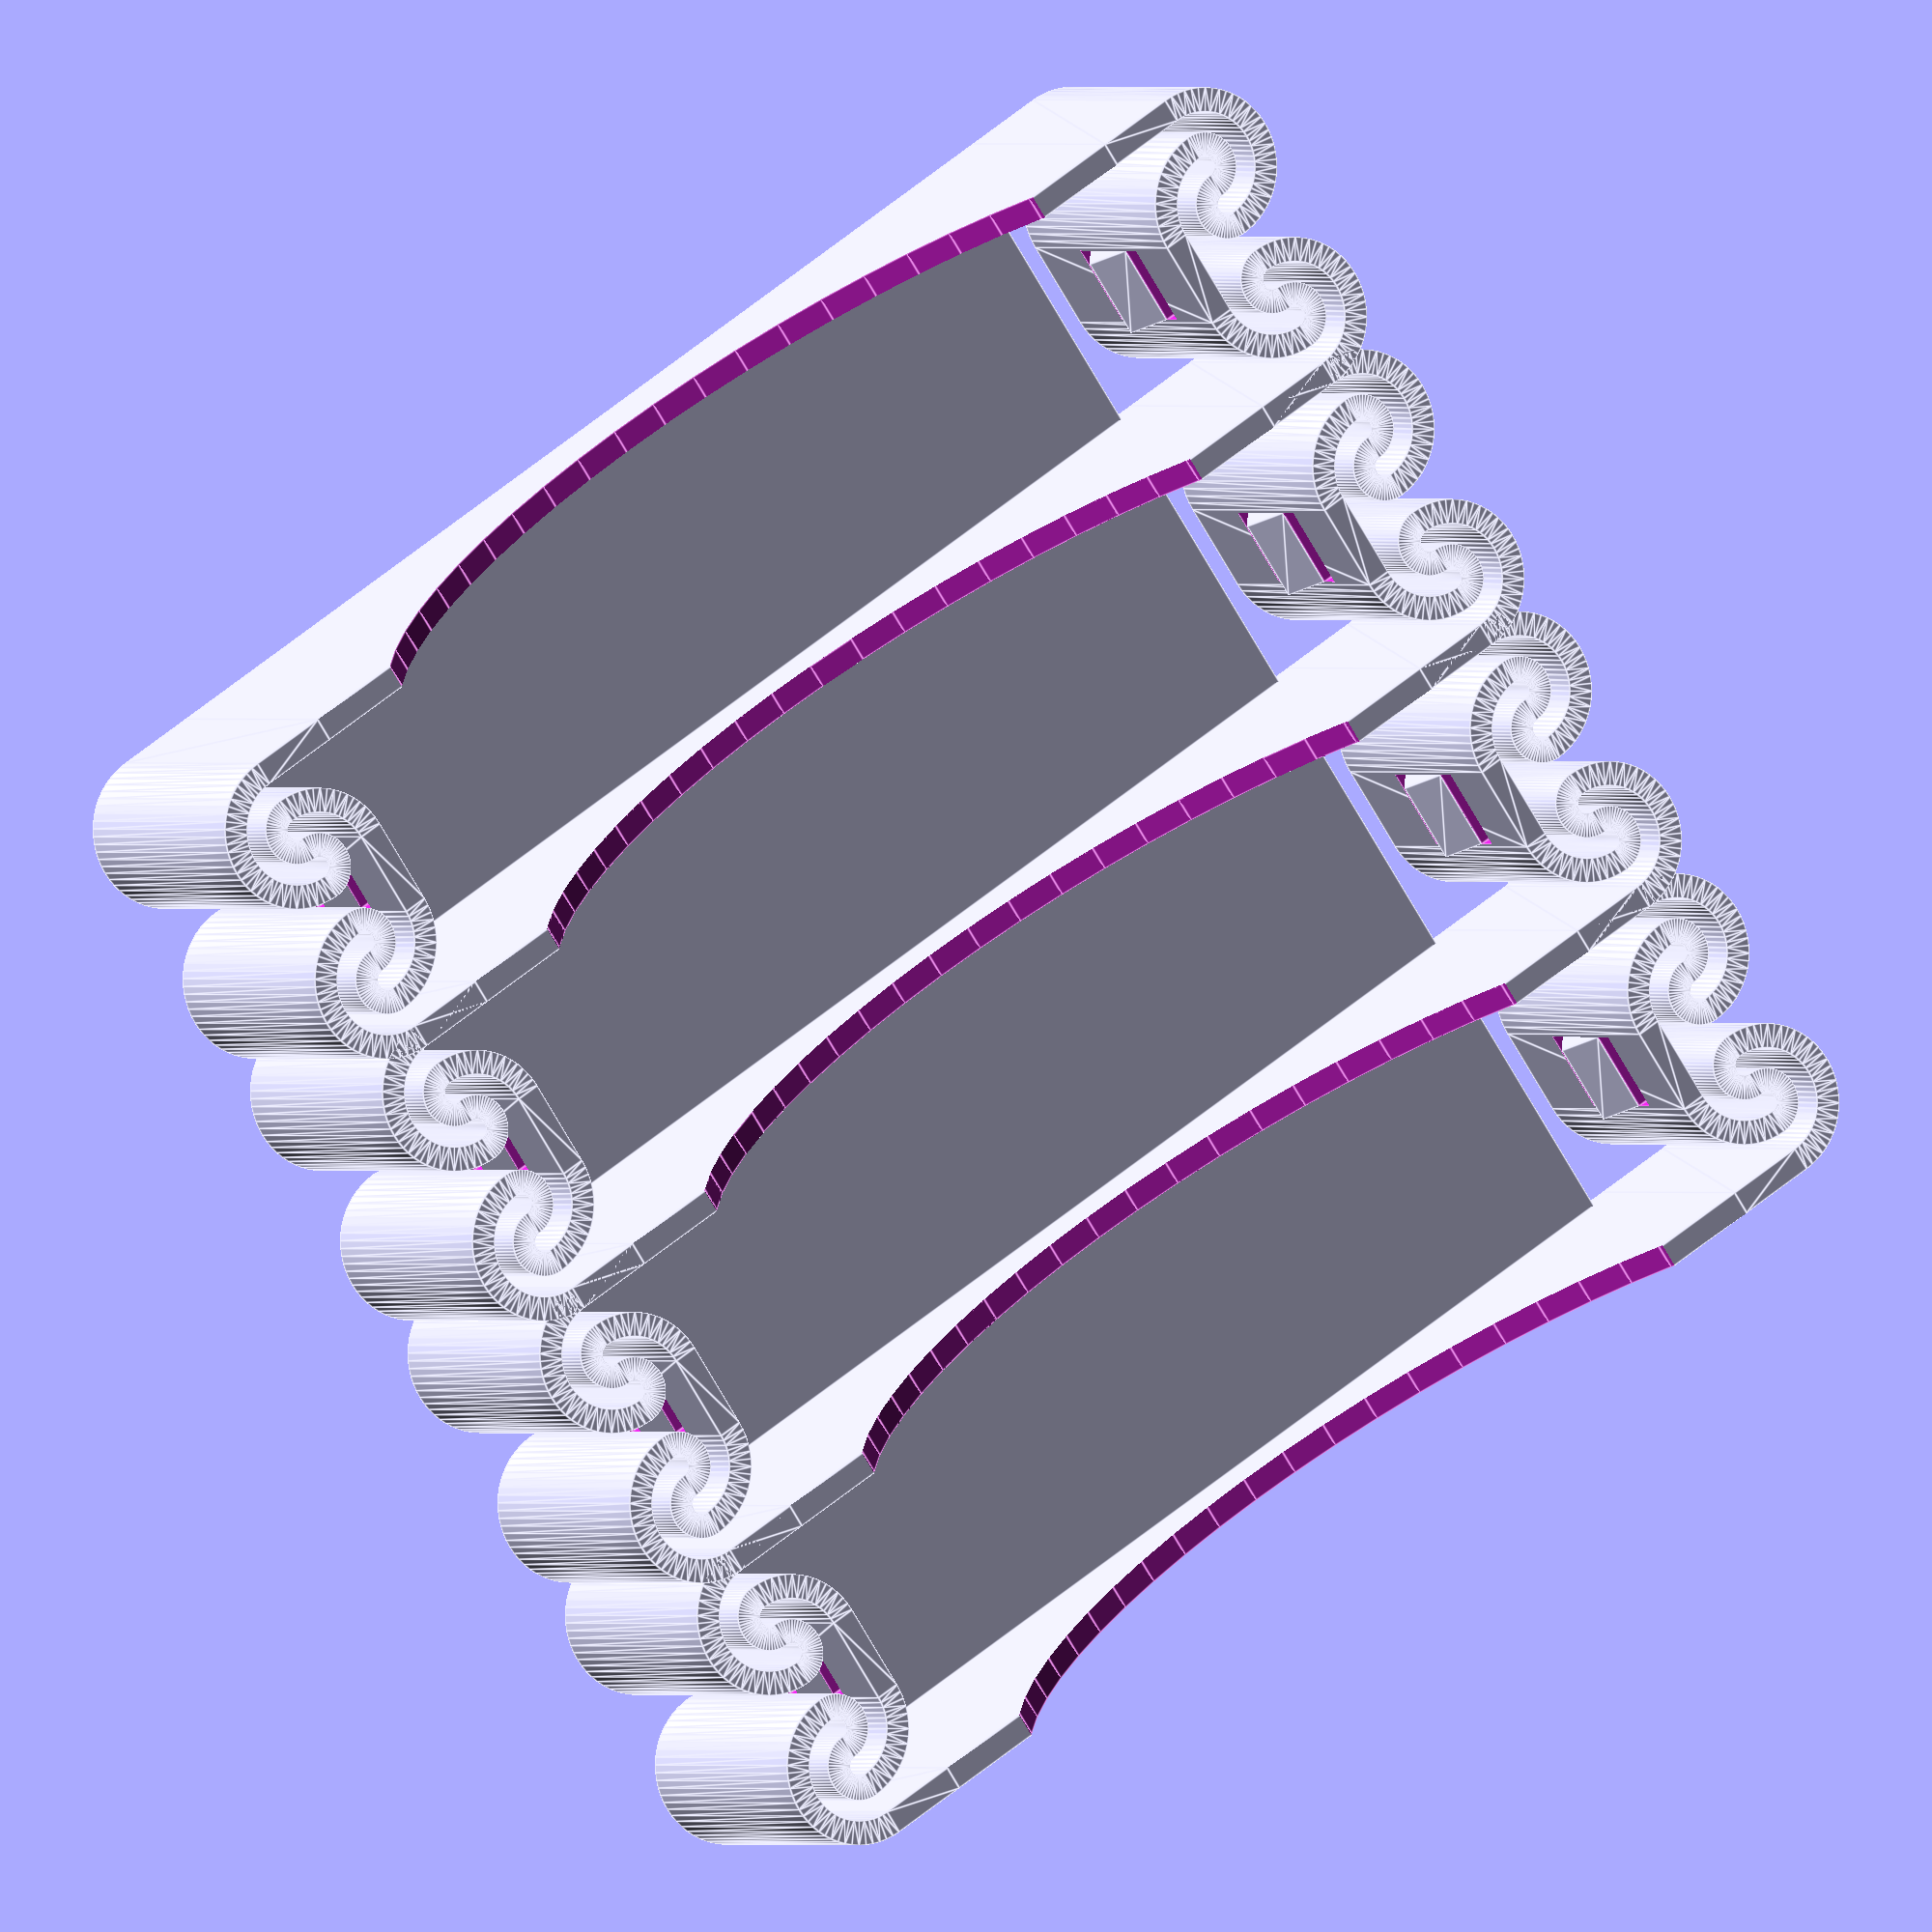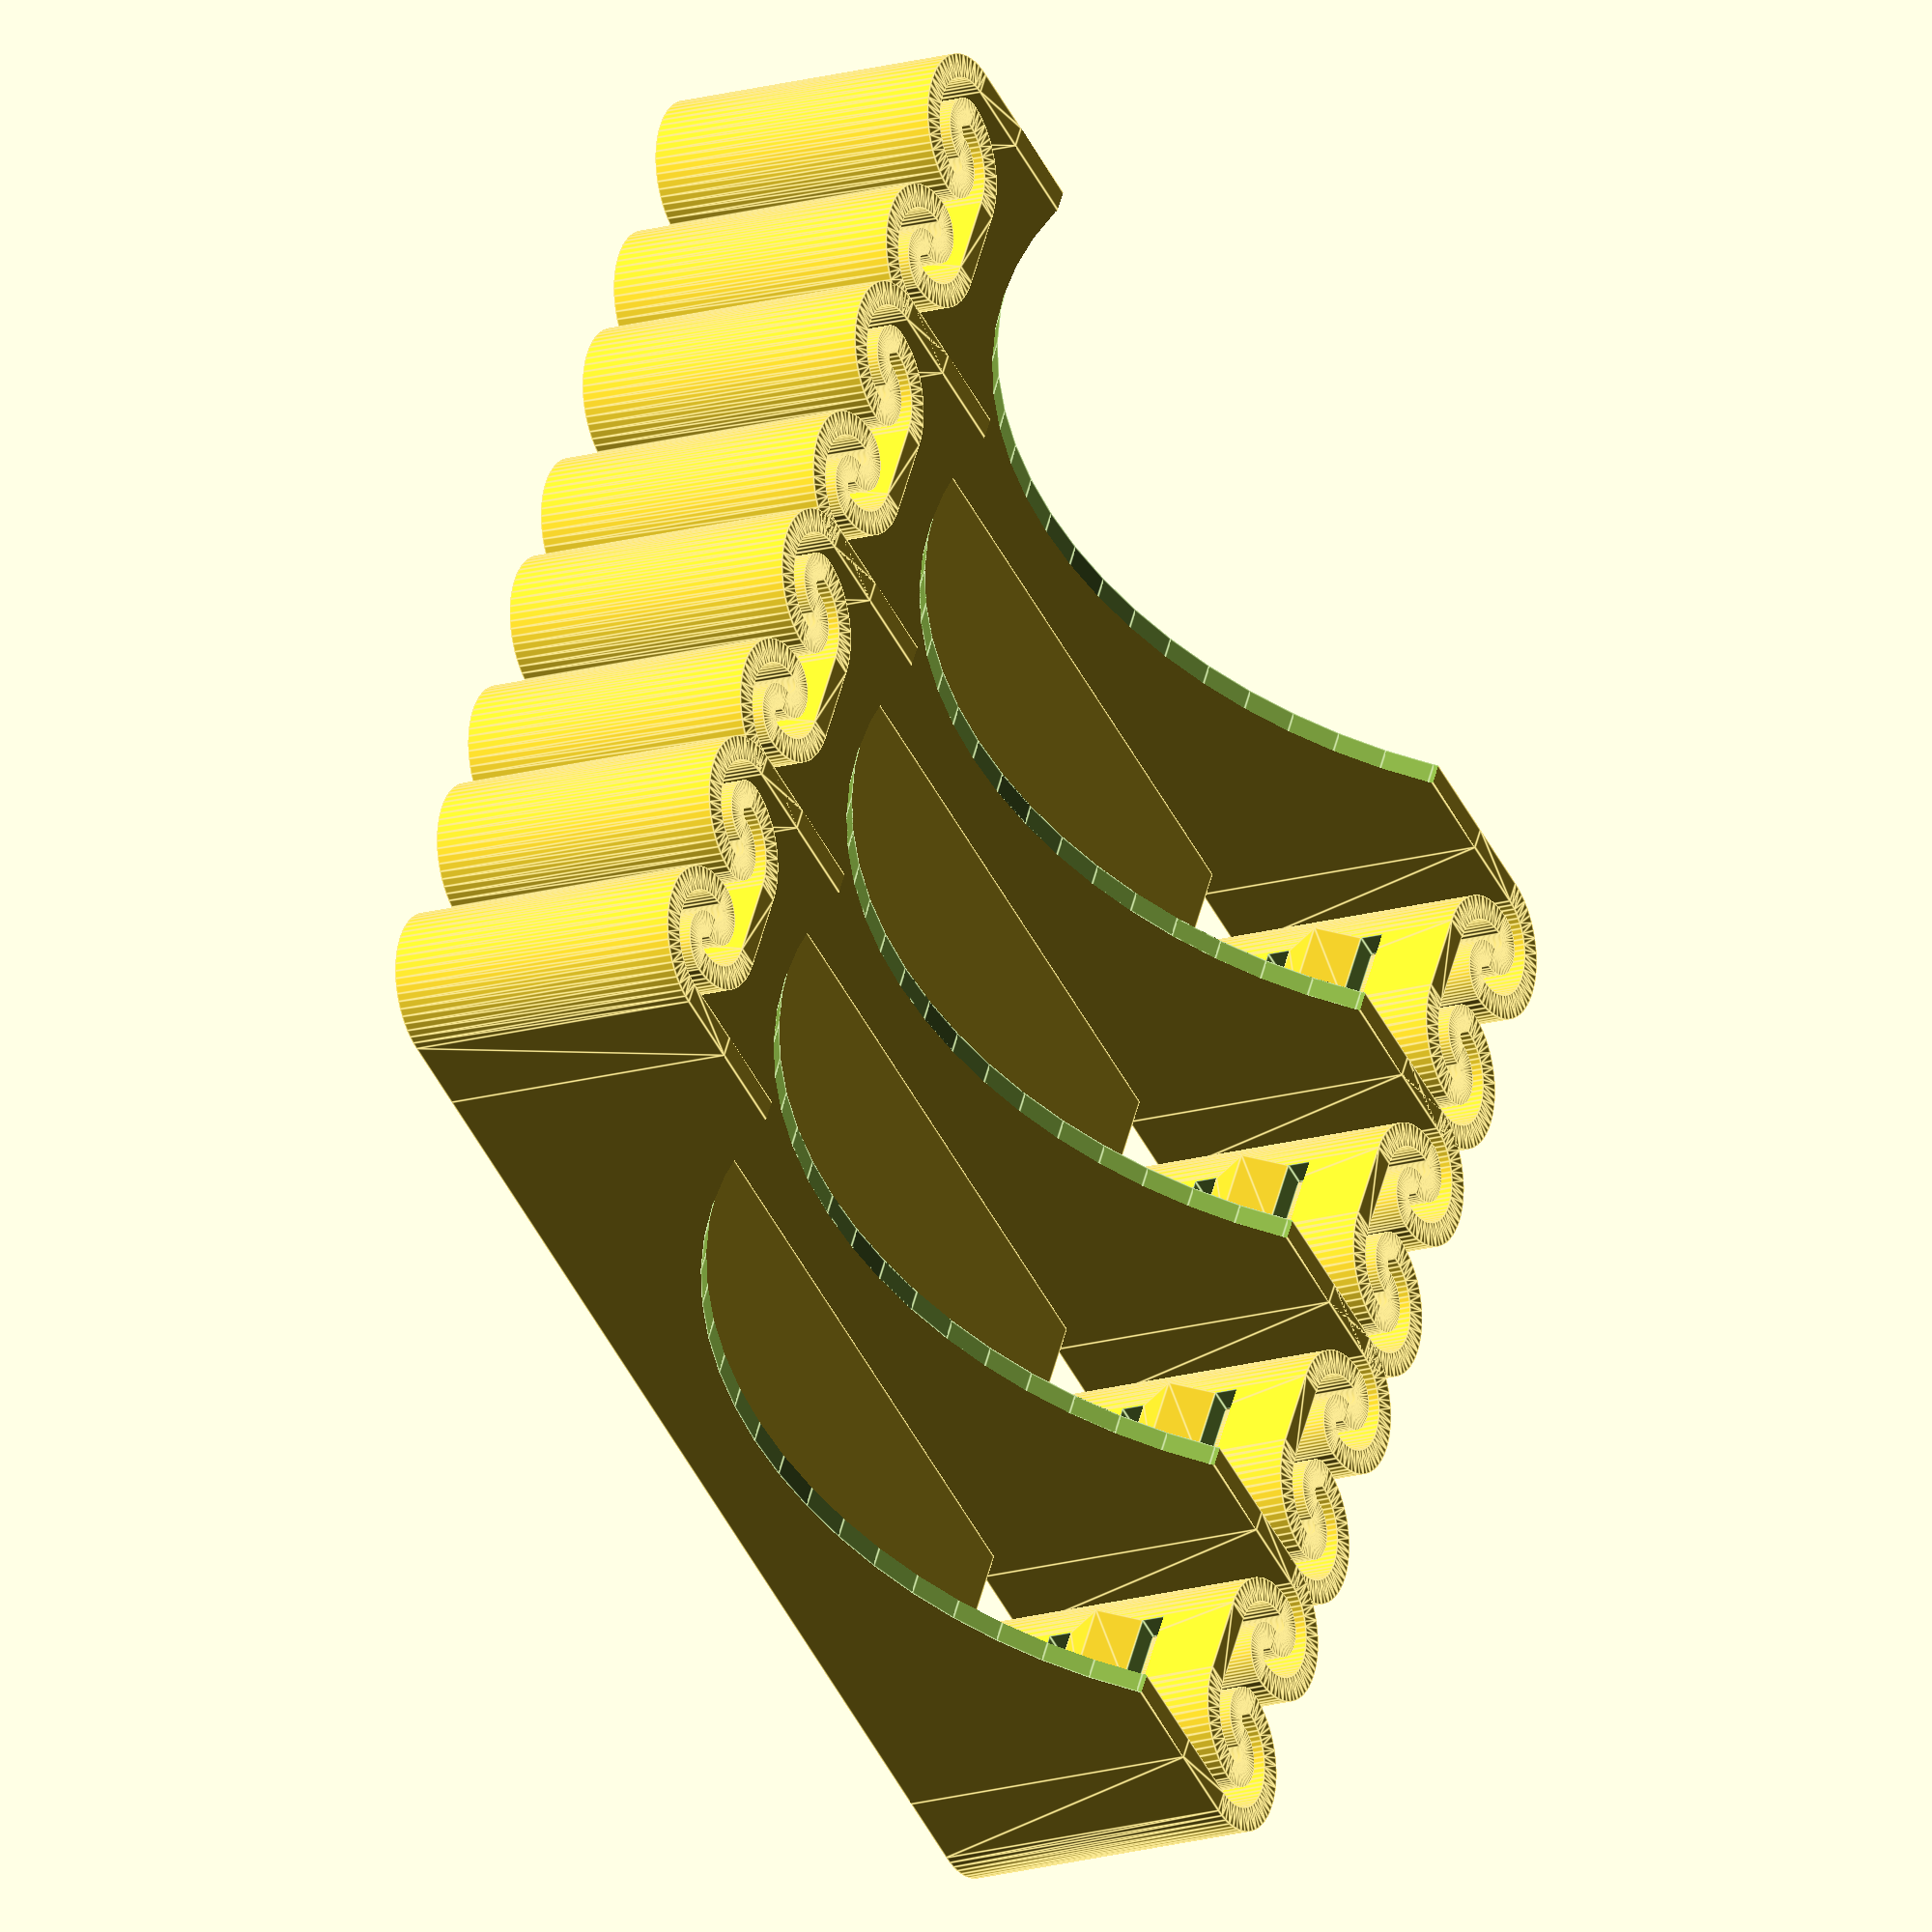
<openscad>
//parametric battery cell holder
//Heavily inspired by https://www.thingiverse.com/thing:456900,
//but not using any code from there 
//double spring make the design springier and serve as additional insulation

bissl = 1 / 100;
$fn = 64 / 1;

wall = 1.6;
contact_width = 1.6;
contact_depth = 1.6;
battery_d = 19;
battery_l = 65;
n=4;

module arc(radius, thickness, start, end, $fn = $fn) {
  points = [
    for (a = [start:360 / $fn:end])[(radius + wall / 2) * sin(a),
                                    (radius + wall / 2) * cos(a)],
    for (a = [-end:360 / $fn:-start])[(radius - wall / 2) * sin(-a),
                                      (radius - wall / 2) * cos(-a)]
  ];
  polygon(points);
}

module arcs(params) {
  for (param = params)
    translate([ param[0], param[1] ])
        arc(param[2], param[3], param[4], param[5]);
}

module spring_flat(wall,battery_d) {
  unit = (battery_d + wall) / 14;
  translate([ -wall / 2, wall / 2 ]) arcs([
    [ -3 * unit, 3 * unit, 3 * unit, wall, -180, 0 ],
    [ -3 * unit, 11 * unit, 3 * unit, wall, -180, 0 ],
    [ -3 * unit, 3 * unit, 1 * unit, wall, -180, 0 ],
    [ -3 * unit, 11 * unit, 1 * unit, wall, -180, 0 ],
    [ -3 * unit, 5 * unit, 1 * unit, wall, 0, 180 ],
    [ -3 * unit, 9 * unit, 1 * unit, wall, 0, 180 ],
    [ -3 * unit, 9 * unit, 3 * unit, wall, 0, 90 ],
    [ -3 * unit, 5 * unit, 3 * unit, wall, 90, 180 ]
  ]);
  translate([ -wall, wall / 2 + 5 * unit ]) square([ wall, 4 * unit ]);
  translate([ -3 * unit - wall / 2, 0 ]) square([ 3 * unit + wall / 2, wall ]);
  translate([ -3 * unit - wall / 2, unit * 14 ])
      square([ 3 * unit + wall / 2, wall ]);
}

module spring(battery_d, wall, contact_width, contact_depth) {
  contact_size = battery_d * 2 / 7;
  difference() {
    linear_extrude(height = battery_d + wall, convexity = 8) spring_flat(wall = wall, battery_d = battery_d);
    translate([
      -wall - bissl, (battery_d - contact_size) / 2 + wall,
      (battery_d - contact_size) / 2 + wall +
      contact_size
    ]) cube([ wall + 2 * bissl, contact_size, contact_width ]);
    translate([
      -wall - bissl, (battery_d - contact_size) / 2 + wall,
      (battery_d - contact_size) / 2 + wall -
      contact_width
    ]) cube([ wall + 2 * bissl, contact_size, contact_width ]);
  }
  translate([ 0, wall + battery_d / 2, wall + battery_d / 2 ])
      rotate([ 90, 0, 0 ]) linear_extrude(height = contact_size, center = true)
          polygon([
            [ 0, contact_size / 2 ], [ 0, -contact_size / 2 ], [ contact_depth, 0 ]
          ]);
}

module holder(battery_l, battery_d, wall, contact_depth, contact_width) {
  difference() {
    union() {
      cube([ battery_l + 2 * contact_depth, wall, battery_d + wall ]);
      translate([ 0, battery_d + wall, 0 ])
          cube([ battery_l + 2 * contact_depth, wall, battery_d + wall ]);
    }
    translate([ battery_l / 2 + contact_depth, -bissl, battery_l / 2 + battery_d / 3 ])
        rotate([ -90, 0, 0 ]) cylinder(d = battery_l + contact_depth, h = battery_d + 2 * wall + 2 * bissl);
  }
  translate([ wall, wall, 0 ])
      cube([ battery_l - 2 * wall + 2 * contact_depth, battery_d, wall ]);
  translate([ battery_l + 2 * contact_depth, 0, 0 ]) mirror([ 1, 0, 0 ])
      spring(battery_d=battery_d, wall=wall, contact_width=contact_width, contact_depth=contact_depth);
  spring(battery_d=battery_d, wall=wall, contact_width=contact_width, contact_depth=contact_depth);
}

module holders(battery_l, battery_d, wall, contact_depth, contact_width, n=1) {
  for (i = [0:n - 1])
    translate([ 0, i * (battery_d + wall), 0 ]) holder(battery_l, battery_d, wall, contact_depth, contact_width);
}

holders(battery_l=battery_l, battery_d=battery_d, wall=wall, contact_depth=contact_depth, contact_width=contact_width, n=n);
</openscad>
<views>
elev=359.9 azim=326.5 roll=335.1 proj=o view=edges
elev=17.5 azim=207.7 roll=299.9 proj=o view=edges
</views>
